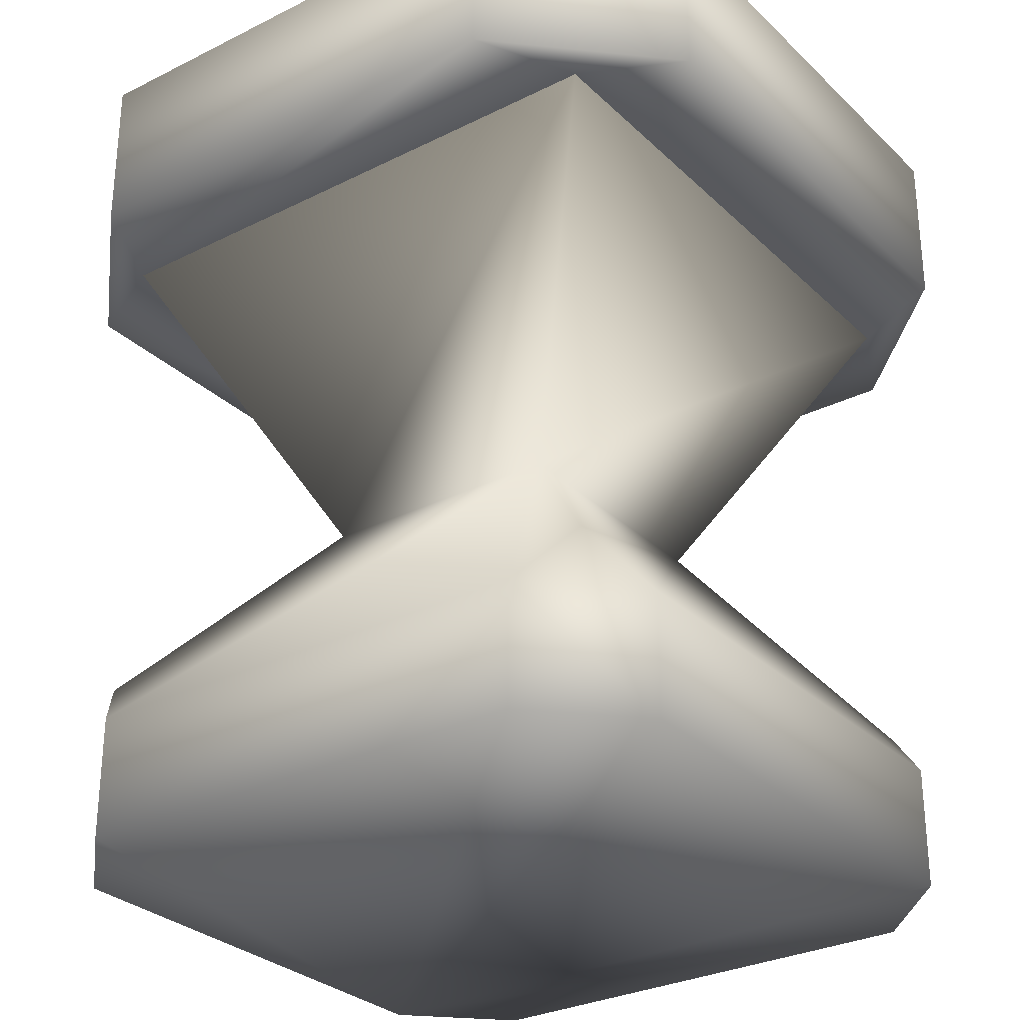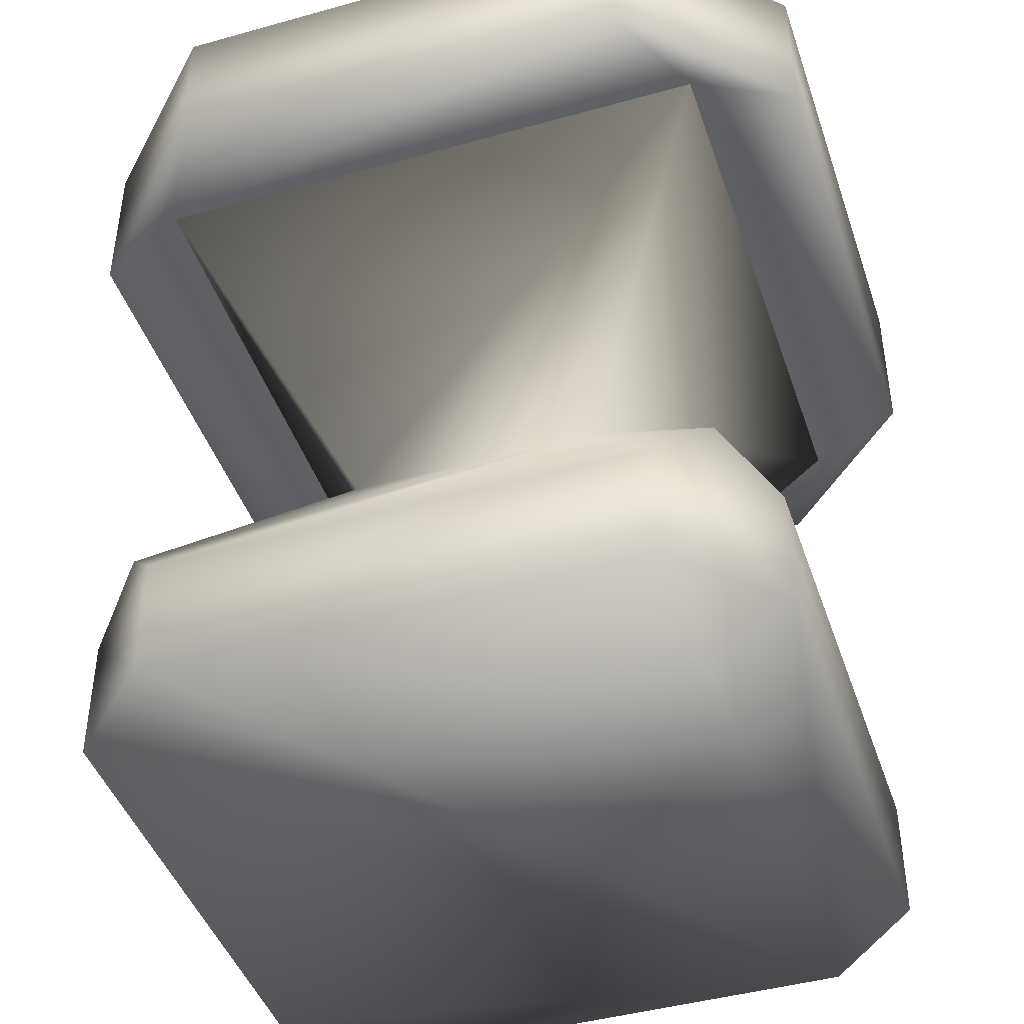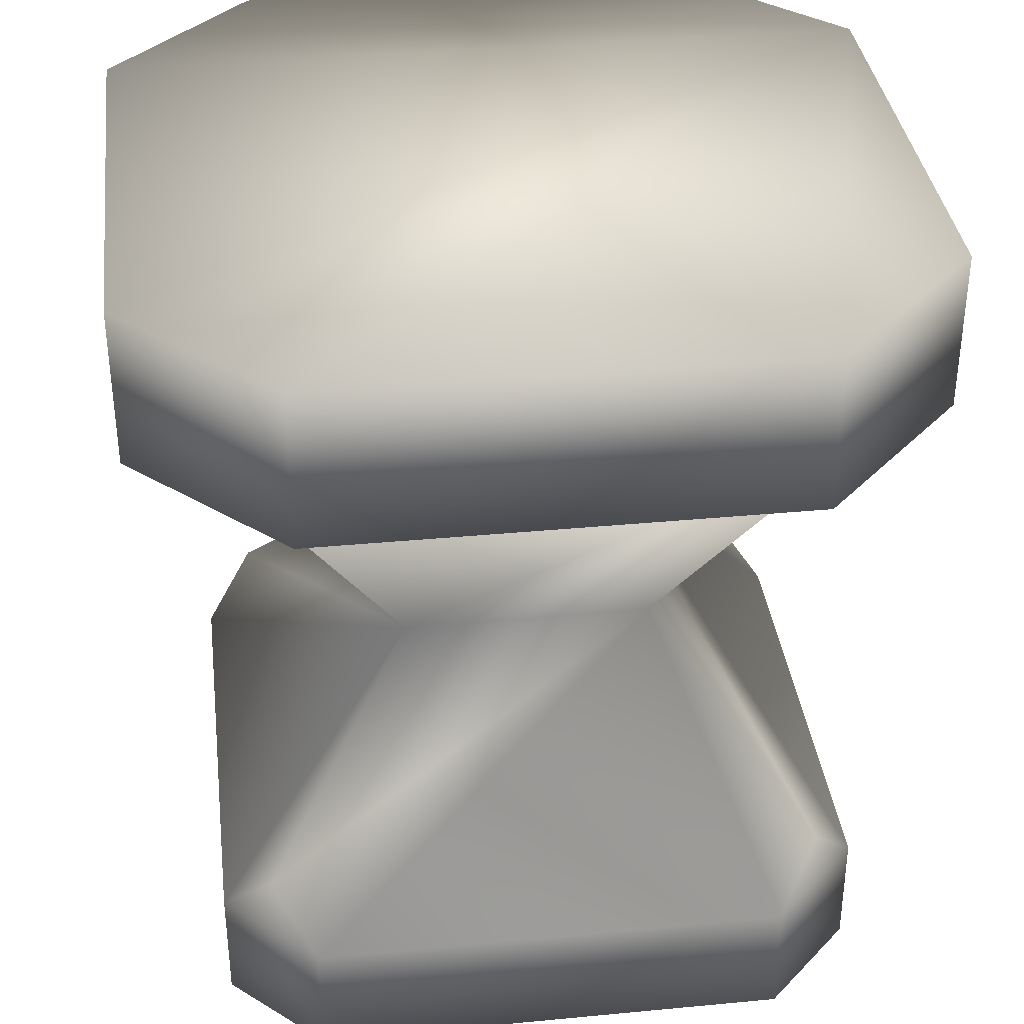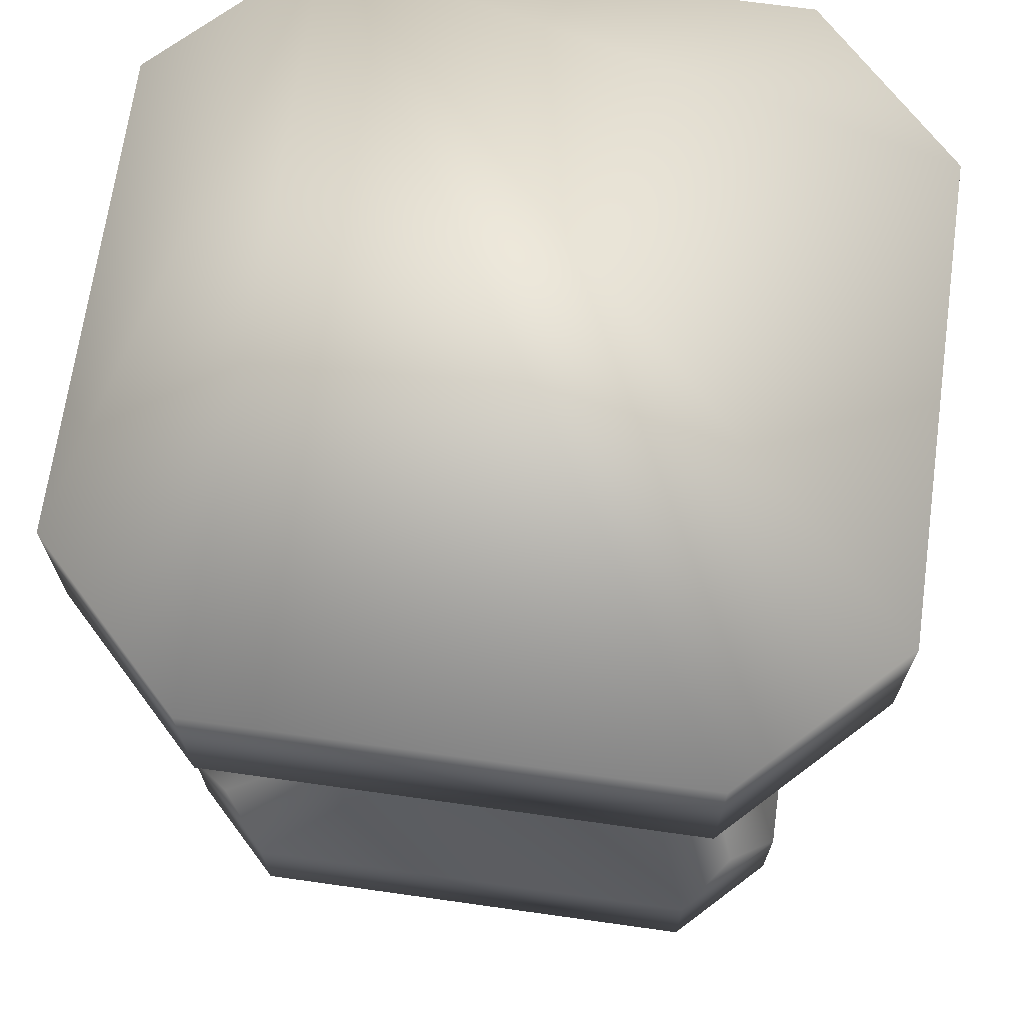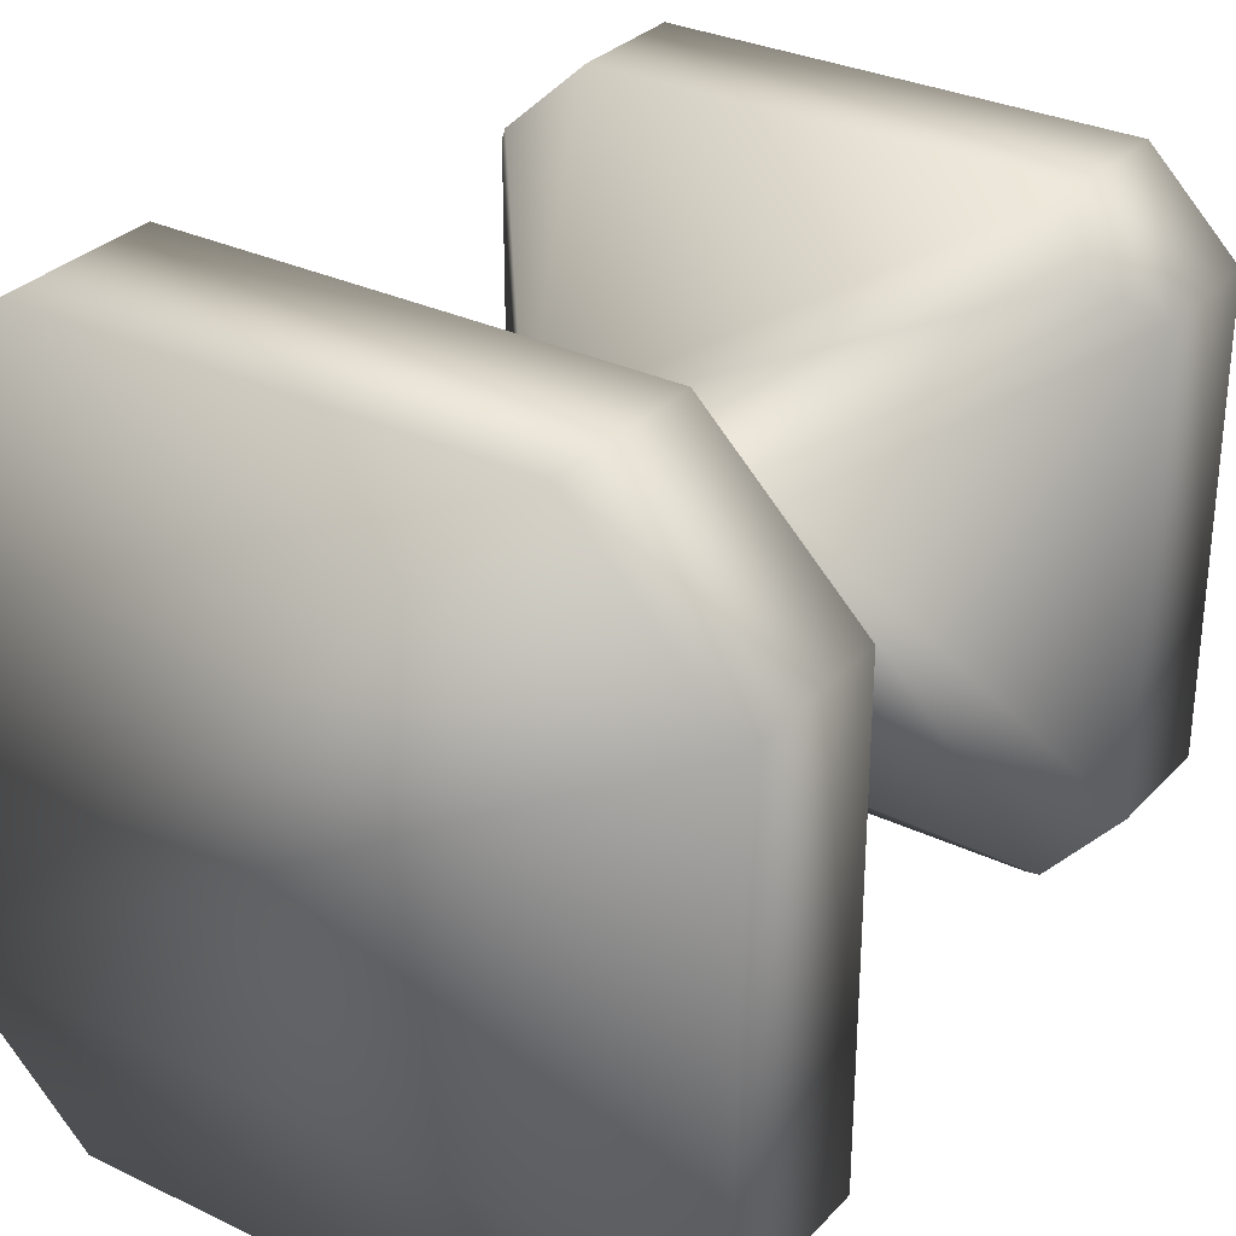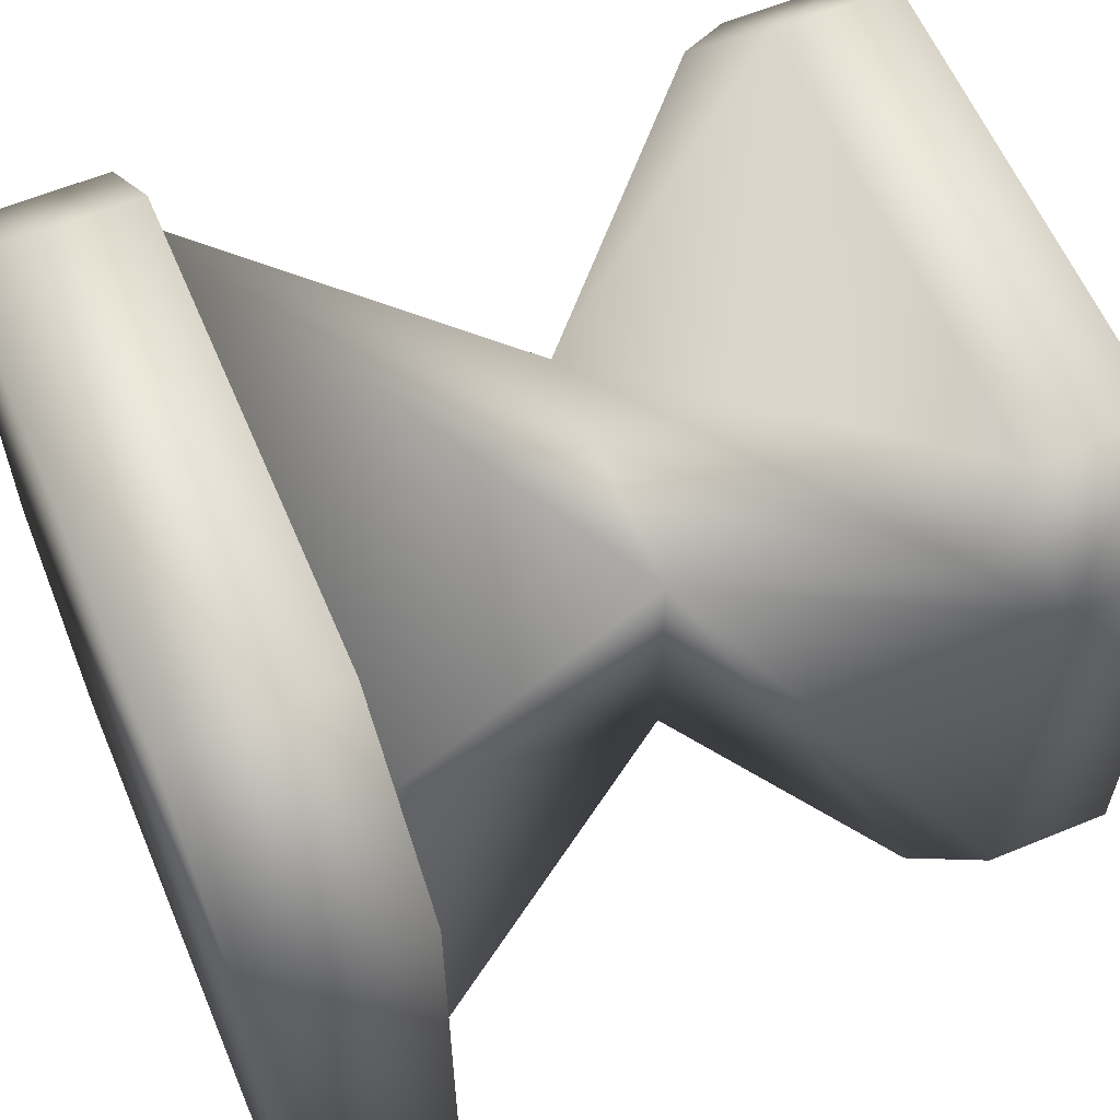
<metadata>
{"format":"obj","ext":"obj","renderer":"f3d","projection":"perspective","resolution":1024,"background":"white","views":[{"elev":-29.6,"azim":36.3,"up":"+Y"},{"elev":-43.9,"azim":108.2,"up":"+Y"},{"elev":36.0,"azim":-7.1,"up":"+Y"},{"elev":68.9,"azim":-82.0,"up":"+Y"},{"elev":30.8,"azim":-145.5,"up":"+Z"},{"elev":60.3,"azim":-112.9,"up":"+Z"}]}
</metadata>
<code>
o Hourglass
v -0.7411 0.5896 0.7411
v -0.7411 0.5896 -0.7411
v 0.7411 0.5896 0.7411
v 0.7411 0.5896 -0.7411
v -0.7411 0.5896 -0.7411
v -0.7411 0.5896 0.7411
v 0.7411 0.5896 -0.7411
v 0.7411 0.5896 0.7411
v -0.3243 -0.1999 -0.3243
v -0.3243 -0.1999 0.3243
v 0.3243 -0.1999 -0.3243
v 0.3243 -0.1999 0.3243
v -1 1.003 0.6148
v -0.6148 1.003 1
v -0.6148 1.003 -1
v -1 1.003 -0.6148
v 0.6148 1.003 1
v 1 1.003 0.6148
v 1 1.003 -0.6148
v 0.6148 1.003 -1
v -1 0.5896 -0.6148
v -0.6148 0.5896 -1
v -0.7411 0.5896 -0.7411
v -0.6148 0.5896 1
v -1 0.5896 0.6148
v -0.7411 0.5896 0.7411
v 0.6148 0.5896 -1
v 1 0.5896 -0.6148
v 0.7411 0.5896 -0.7411
v 1 0.5896 0.6148
v 0.6148 0.5896 1
v 0.7411 0.5896 0.7411
v -0.6168 -0.8558 -0.8551
v -0.8551 -0.8558 -0.6168
v -0.7282 -0.699 -0.7282
v -0.8551 -0.8558 0.6168
v -0.6168 -0.8558 0.8551
v -0.7282 -0.699 0.7282
v 0.8551 -0.8558 -0.6168
v 0.6168 -0.8558 -0.8551
v 0.7282 -0.699 -0.7282
v 0.6168 -0.8558 0.8551
v 0.8551 -0.8558 0.6168
v 0.7282 -0.699 0.7282
v -0.8551 -1.172 -0.6168
v -0.6168 -1.172 -0.8551
v -0.6168 -1.172 0.8551
v -0.8551 -1.172 0.6168
v 0.6168 -1.172 -0.8551
v 0.8551 -1.172 -0.6168
v 0.8551 -1.172 0.6168
v 0.6168 -1.172 0.8551
f 19 20 15 16 13 14 17 18
f 28 19 18 30
f 2 1 26 25 21 23
f 25 13 16 21
f 2 4 7 5
f 22 15 20 27
f 4 2 23 22 27 29
f 1 3 32 31 24 26
f 3 4 29 28 30 32
f 7 8 12 11
f 4 3 8 7
f 1 2 5 6
f 3 1 6 8
f 11 12 44 43 39 41
f 6 5 9 10
f 8 6 10 12
f 5 7 11 9
f 45 46 49 50 51 52 47 48
f 42 37 47 52
f 39 43 51 50
f 33 40 49 46
f 10 9 35 34 36 38
f 12 10 38 37 42 44
f 9 11 41 40 33 35
f 21 22 23
f 24 25 26
f 27 28 29
f 30 31 32
f 24 14 13 25
f 15 22 21 16
f 19 28 27 20
f 17 31 30 18
f 31 17 14 24
f 33 34 35
f 36 37 38
f 39 40 41
f 42 43 44
f 42 52 51 43
f 49 40 39 50
f 33 46 45 34
f 47 37 36 48
f 36 34 45 48

</code>
